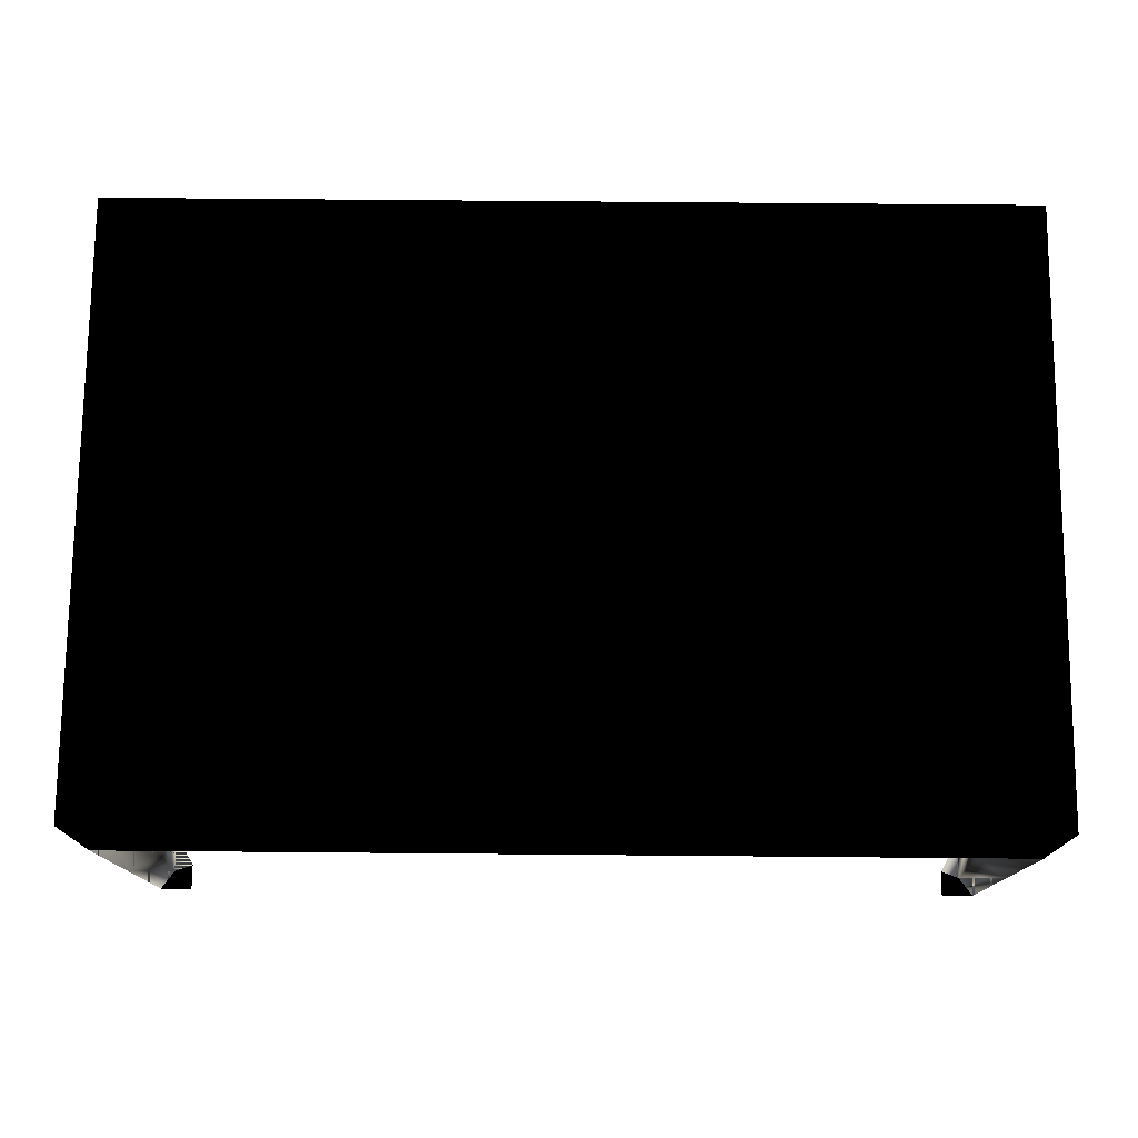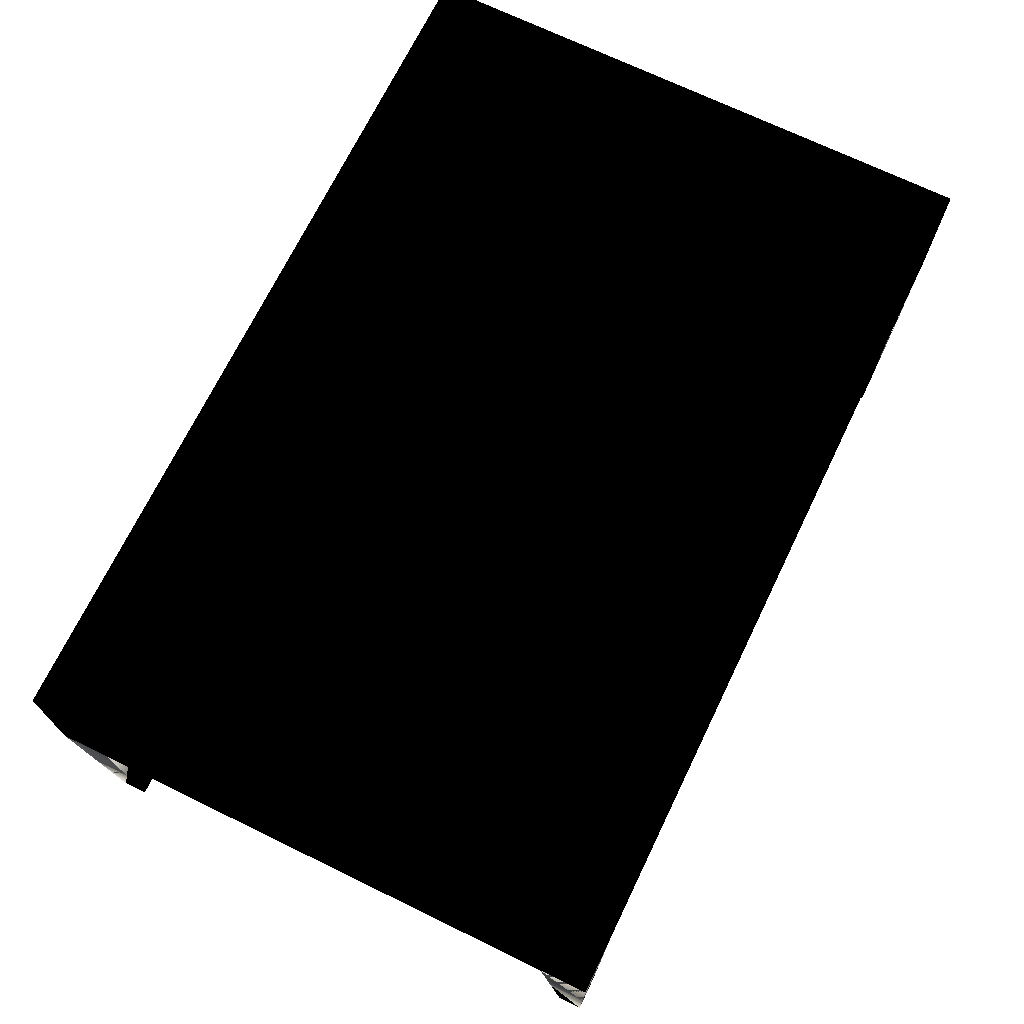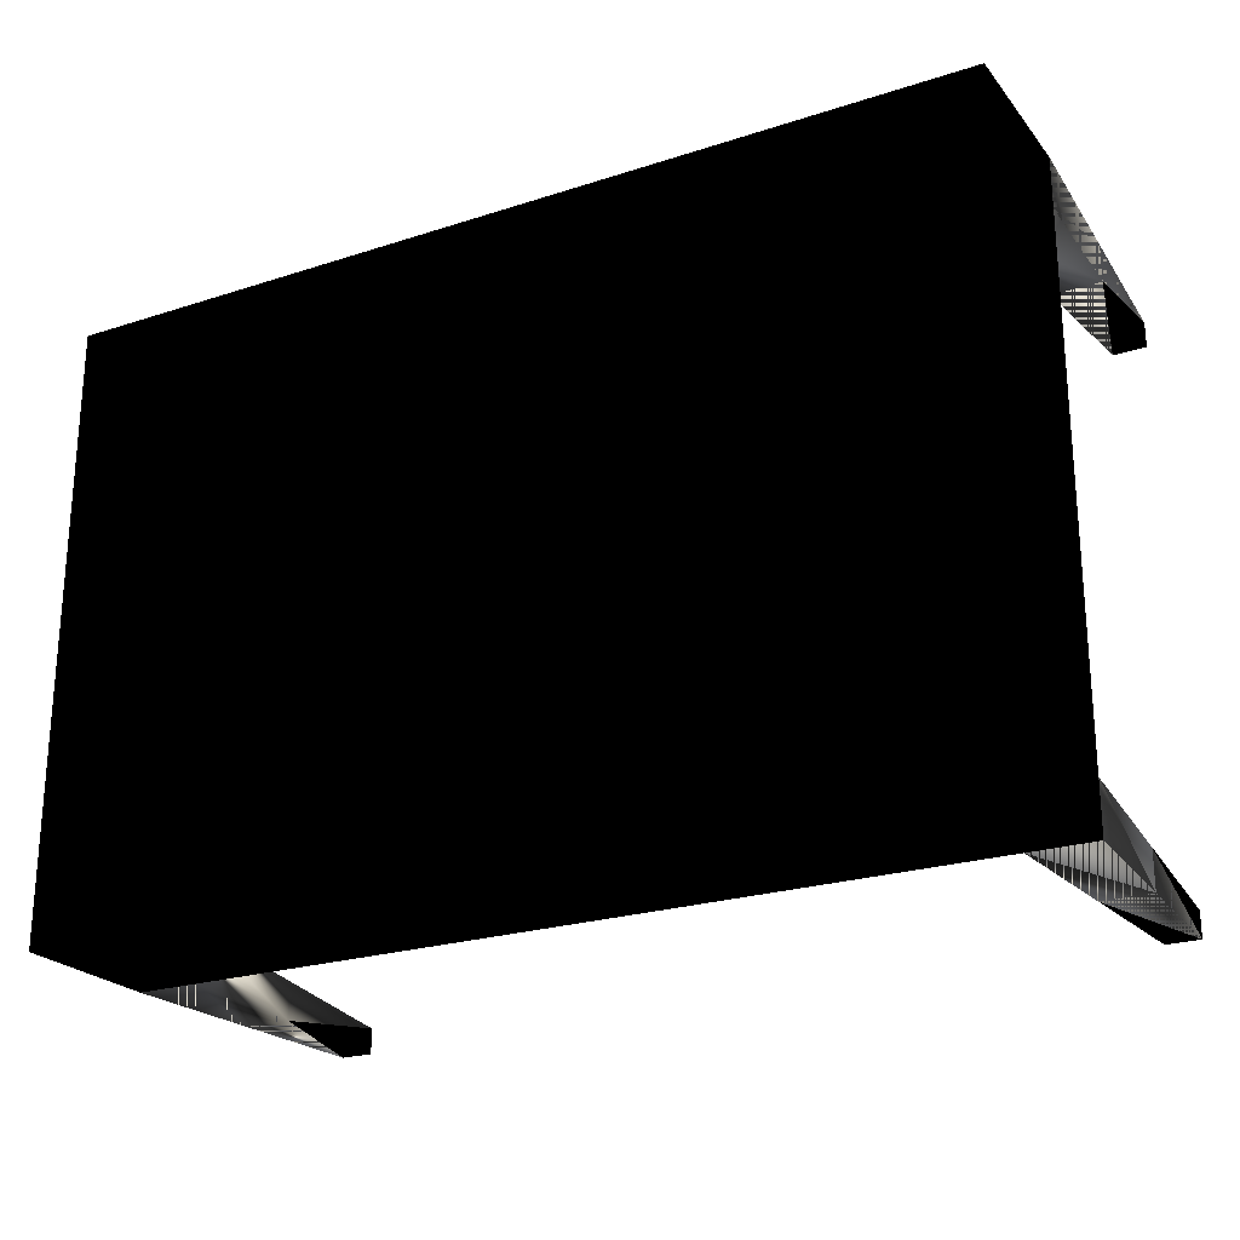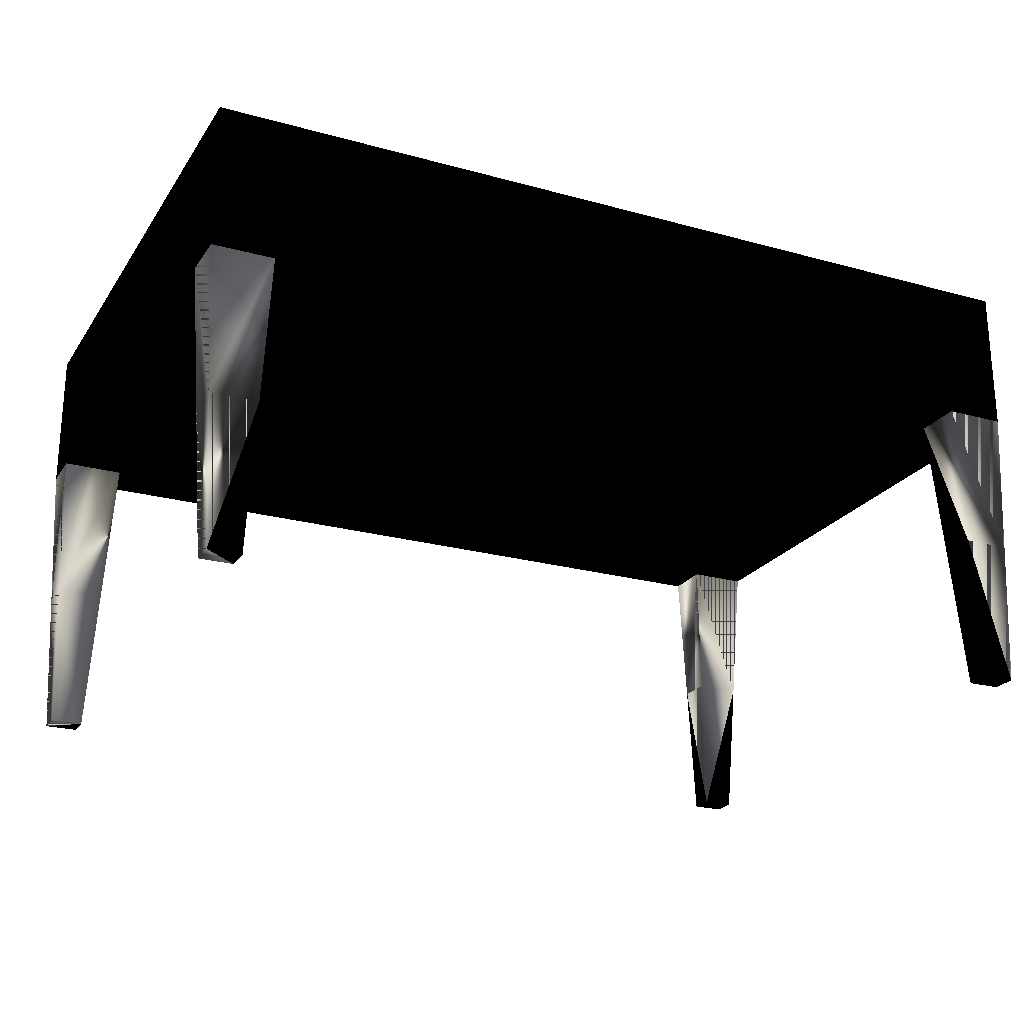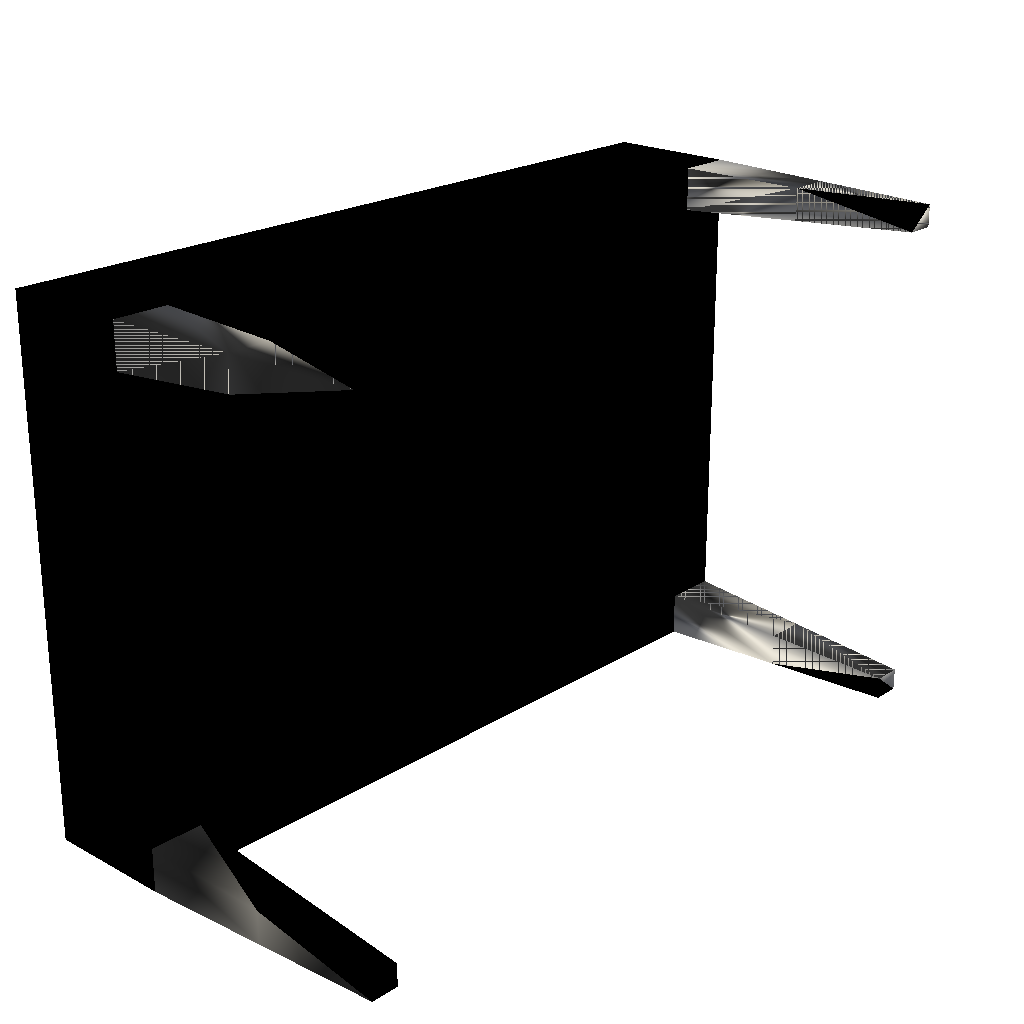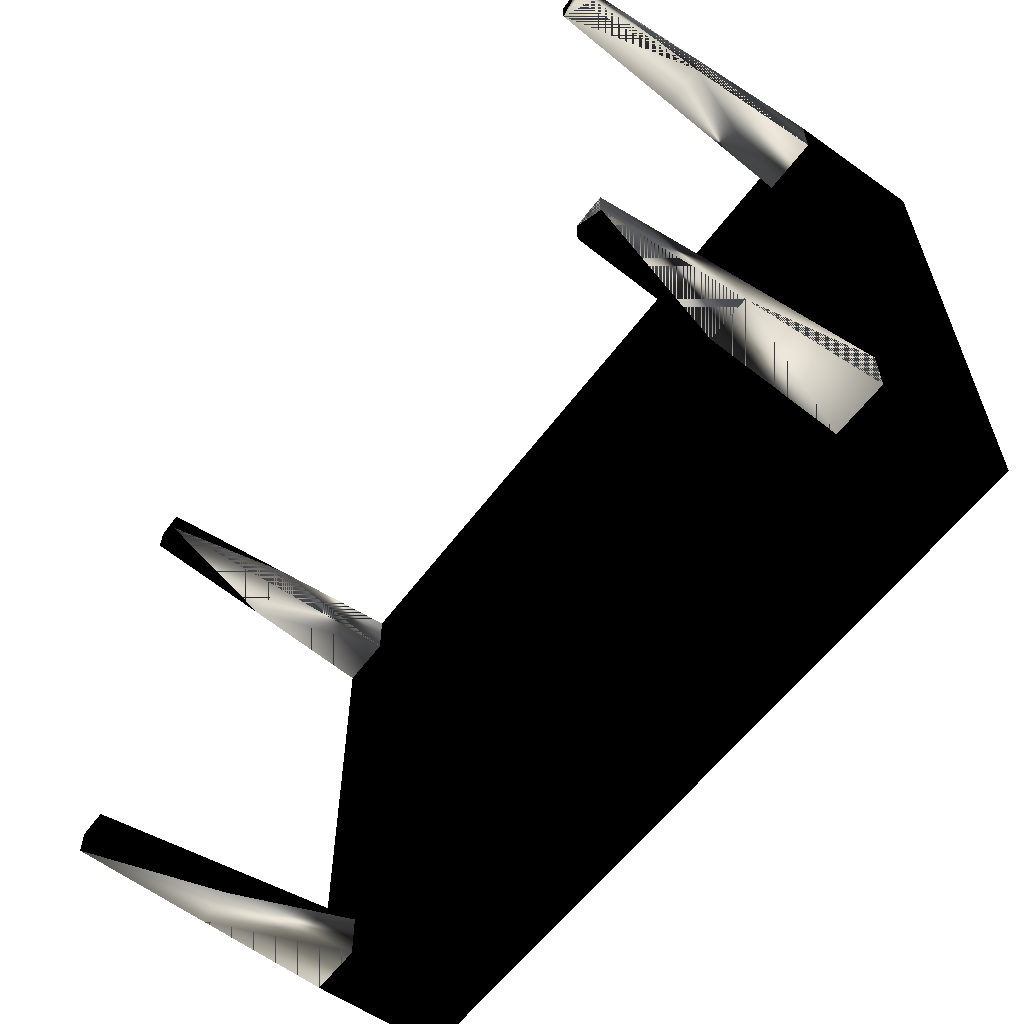
<metadata>
{"format":"obj","ext":"obj","renderer":"f3d","projection":"perspective","resolution":1024,"background":"white","views":[{"elev":74.6,"azim":0.5,"up":"+Y"},{"elev":70.6,"azim":-64.1,"up":"+Y"},{"elev":-23.4,"azim":-151.4,"up":"+Z"},{"elev":-22.7,"azim":154.7,"up":"+Y"},{"elev":21.9,"azim":-47.4,"up":"+Z"},{"elev":-58.0,"azim":53.9,"up":"+Z"}]}
</metadata>
<code>
v 0.7683 0.1279 -0
v 0.6616 0.1279 -0.4268
v 0.7683 0.1279 -0.4268
v -1.013e-06 0.1279 -0.5122
v 0.7557 -0.128 -0.4454
v 0.6616 0.1279 -0.5122
v 0.7683 0.384 -0
v -1.013e-06 0.1279 0.5122
v 0.6742 -0.128 -0.4454
v 0.7557 -0.128 -0.51
v 0.7683 0.1279 -0.5122
v 0.6742 -0.128 -0.51
v 0.7683 0.1279 0.5122
v 0.6616 0.1279 0.4268
v -0.7683 0.1279 -0
v -1.013e-06 0.384 -0.5122
v 0.6868 -0.384 -0.464
v 0.743 -0.384 -0.5078
v 0.7683 0.384 -0.5122
v 0.7683 0.1279 0.4268
v 0.7683 0.384 0.5122
v 0.6616 0.1279 0.5122
v -0.6616 0.1279 -0.4268
v -0.6616 0.1279 0.4268
v -0.7683 0.384 -0.5122
v 0.743 -0.384 -0.464
v 0.7557 -0.128 0.51
v -1.013e-06 0.384 0.5122
v 0.7557 -0.128 0.4454
v 0.6742 -0.128 0.51
v -0.7683 0.1279 -0.4268
v -0.6616 0.1279 -0.5122
v -0.6616 0.1279 0.5122
v -0.7683 0.1279 0.4268
v -0.7683 0.1279 -0.5122
v -0.7683 0.384 -0
v 0.6868 -0.384 -0.5078
v 0.6742 -0.128 0.4454
v -0.7557 -0.128 -0.4454
v -0.6742 -0.128 -0.51
v -0.7683 0.1279 0.5122
v -0.6742 -0.128 0.51
v -0.7557 -0.128 0.4454
v -0.7683 0.384 0.5122
v 0.743 -0.384 0.5078
v 0.6868 -0.384 0.464
v -0.7557 -0.128 -0.51
v -0.6742 -0.128 -0.4454
v -0.7557 -0.128 0.51
v -0.6742 -0.128 0.4454
v 0.743 -0.384 0.464
v 0.6868 -0.384 0.5078
v -0.743 -0.384 -0.5078
v -0.6868 -0.384 -0.464
v -0.743 -0.384 0.5078
v -0.6868 -0.384 0.464
v -0.743 -0.384 -0.464
v -0.6868 -0.384 -0.5078
v -0.6868 -0.384 0.5078
v -0.743 -0.384 0.464
f 1 2 3
f 2 1 4
f 2 5 3
f 6 3 2
f 3 7 1
f 4 1 8
f 2 4 6
f 2 9 5
f 3 5 10
f 6 11 3
f 2 6 12
f 7 3 11
f 13 1 7
f 1 14 8
f 15 4 8
f 16 6 4
f 2 12 9
f 9 17 5
f 5 18 10
f 3 10 11
f 6 16 11
f 11 10 6
f 6 10 12
f 7 11 19
f 1 13 20
f 13 7 21
f 14 1 20
f 8 14 22
f 15 23 4
f 8 24 15
f 16 4 25
f 9 12 17
f 5 17 26
f 5 26 18
f 10 18 12
f 19 11 16
f 16 7 19
f 22 20 13
f 13 27 20
f 28 21 7
f 21 22 13
f 14 20 22
f 20 29 14
f 22 14 30
f 22 21 8
f 23 15 31
f 32 4 23
f 24 8 33
f 15 24 34
f 4 35 25
f 36 16 25
f 17 12 37
f 17 18 26
f 12 18 37
f 28 7 16
f 22 27 13
f 27 29 20
f 28 8 21
f 14 29 38
f 30 14 38
f 22 30 27
f 36 31 15
f 31 32 23
f 31 39 23
f 35 4 32
f 23 40 32
f 8 41 33
f 33 42 24
f 34 24 33
f 24 43 34
f 34 44 15
f 36 25 35
f 36 28 16
f 37 18 17
f 27 45 29
f 41 8 28
f 29 46 38
f 30 38 46
f 30 45 27
f 31 36 35
f 44 36 15
f 35 32 31
f 31 47 39
f 23 39 48
f 35 32 47
f 23 48 40
f 32 40 47
f 41 49 33
f 34 33 41
f 33 49 42
f 42 50 24
f 24 50 43
f 49 34 43
f 44 34 41
f 44 28 36
f 45 51 29
f 44 41 28
f 29 51 46
f 30 46 52
f 30 52 45
f 31 35 47
f 39 47 53
f 39 54 48
f 48 54 40
f 40 53 47
f 41 34 49
f 49 55 42
f 42 56 50
f 50 56 43
f 49 43 55
f 46 51 45
f 46 45 52
f 39 53 57
f 39 57 54
f 54 58 40
f 40 58 53
f 42 55 59
f 42 59 56
f 43 56 60
f 55 43 60
f 53 54 57
f 53 58 54
f 55 56 59
f 60 56 55
f 3 2 1
f 4 1 2
f 3 5 2
f 2 3 6
f 1 7 3
f 8 1 4
f 6 4 2
f 5 9 2
f 10 5 3
f 3 11 6
f 12 6 2
f 11 3 7
f 7 1 13
f 8 14 1
f 8 4 15
f 4 6 16
f 9 12 2
f 5 17 9
f 10 18 5
f 11 10 3
f 11 16 6
f 6 10 11
f 12 10 6
f 19 11 7
f 20 13 1
f 21 7 13
f 20 1 14
f 22 14 8
f 4 23 15
f 15 24 8
f 25 4 16
f 17 12 9
f 26 17 5
f 18 26 5
f 12 18 10
f 16 11 19
f 19 7 16
f 13 20 22
f 20 27 13
f 7 21 28
f 13 22 21
f 22 20 14
f 14 29 20
f 30 14 22
f 8 21 22
f 31 15 23
f 23 4 32
f 33 8 24
f 34 24 15
f 25 35 4
f 25 16 36
f 37 12 17
f 26 18 17
f 37 18 12
f 16 7 28
f 13 27 22
f 20 29 27
f 21 8 28
f 38 29 14
f 38 14 30
f 27 30 22
f 15 31 36
f 23 32 31
f 23 39 31
f 32 4 35
f 32 40 23
f 33 41 8
f 24 42 33
f 33 24 34
f 34 43 24
f 15 44 34
f 35 25 36
f 16 28 36
f 17 18 37
f 29 45 27
f 28 8 41
f 38 46 29
f 46 38 30
f 27 45 30
f 35 36 31
f 15 36 44
f 31 32 35
f 39 47 31
f 48 39 23
f 47 32 35
f 40 48 23
f 47 40 32
f 33 49 41
f 41 33 34
f 42 49 33
f 24 50 42
f 43 50 24
f 43 34 49
f 41 34 44
f 36 28 44
f 29 51 45
f 28 41 44
f 46 51 29
f 52 46 30
f 45 52 30
f 47 35 31
f 53 47 39
f 48 54 39
f 40 54 48
f 47 53 40
f 49 34 41
f 42 55 49
f 50 56 42
f 43 56 50
f 55 43 49
f 45 51 46
f 52 45 46
f 57 53 39
f 54 57 39
f 40 58 54
f 53 58 40
f 59 55 42
f 56 59 42
f 60 56 43
f 60 43 55
f 57 54 53
f 54 58 53
f 59 56 55
f 55 56 60

</code>
